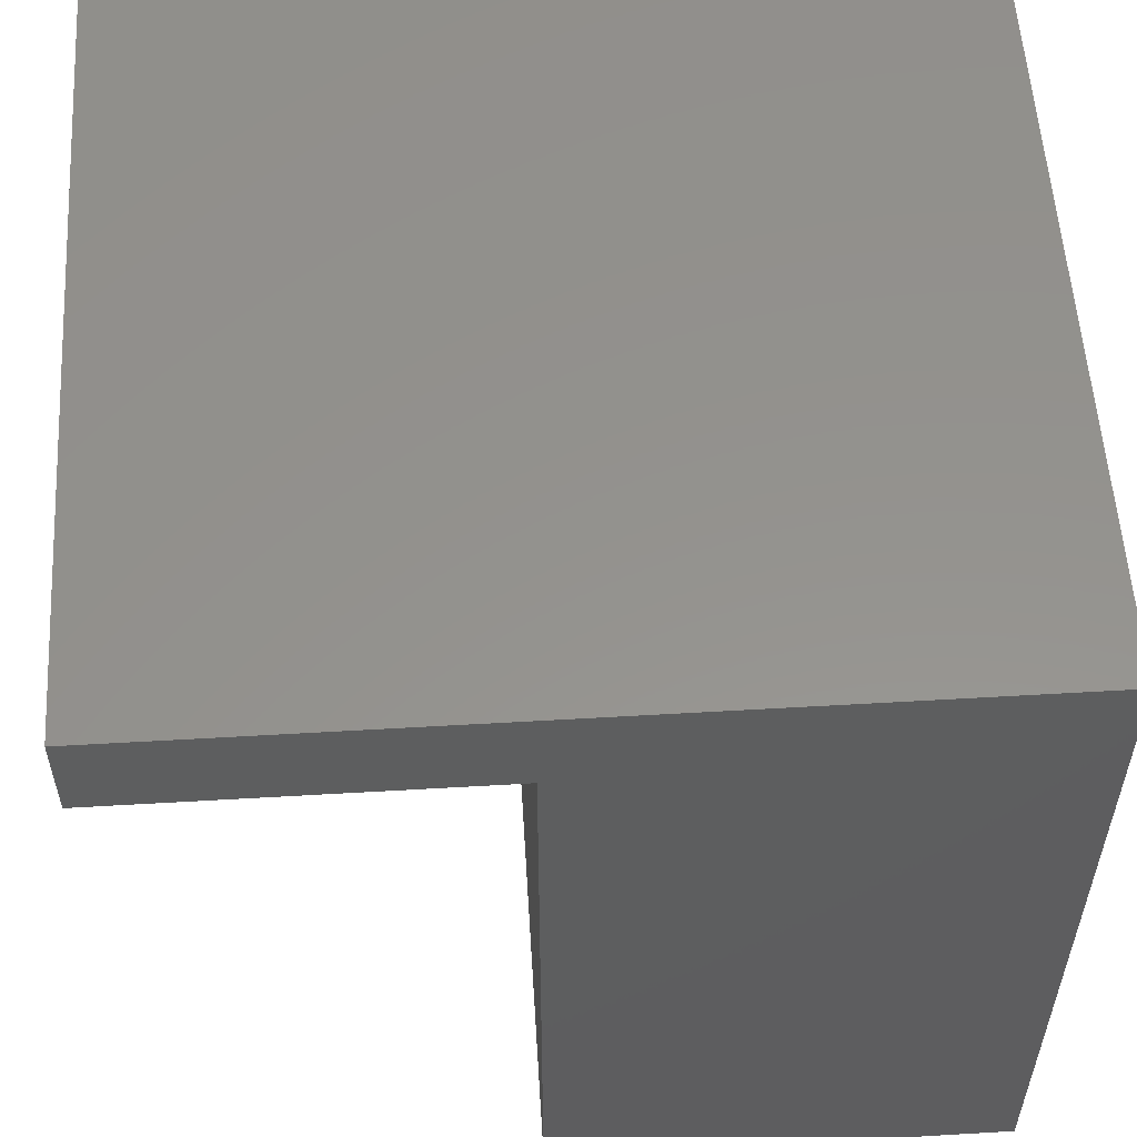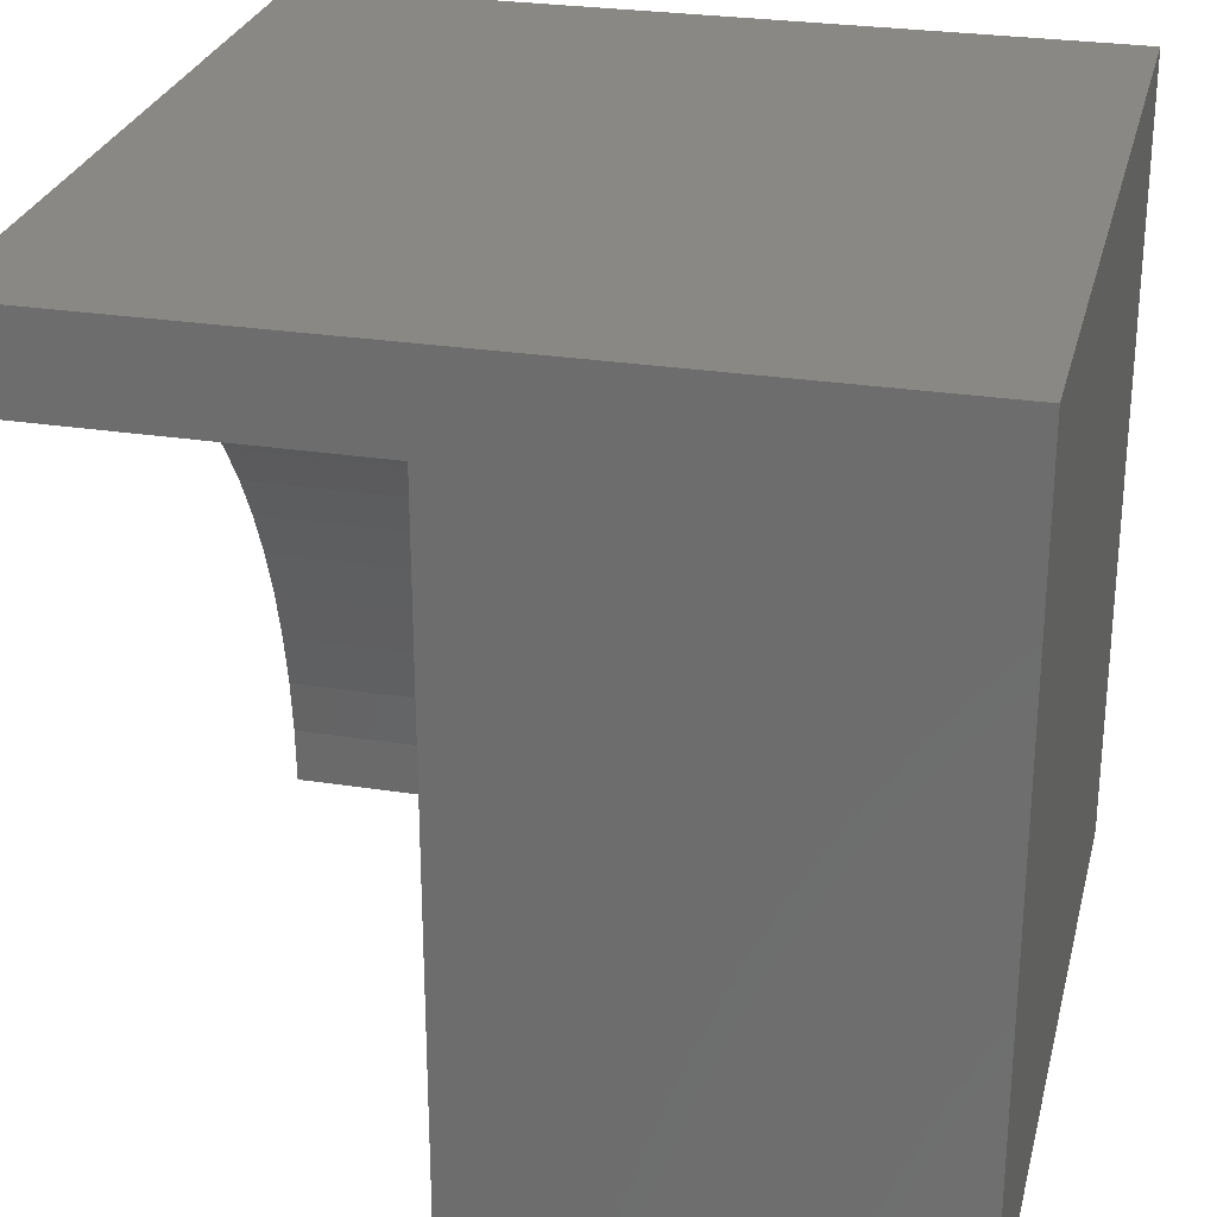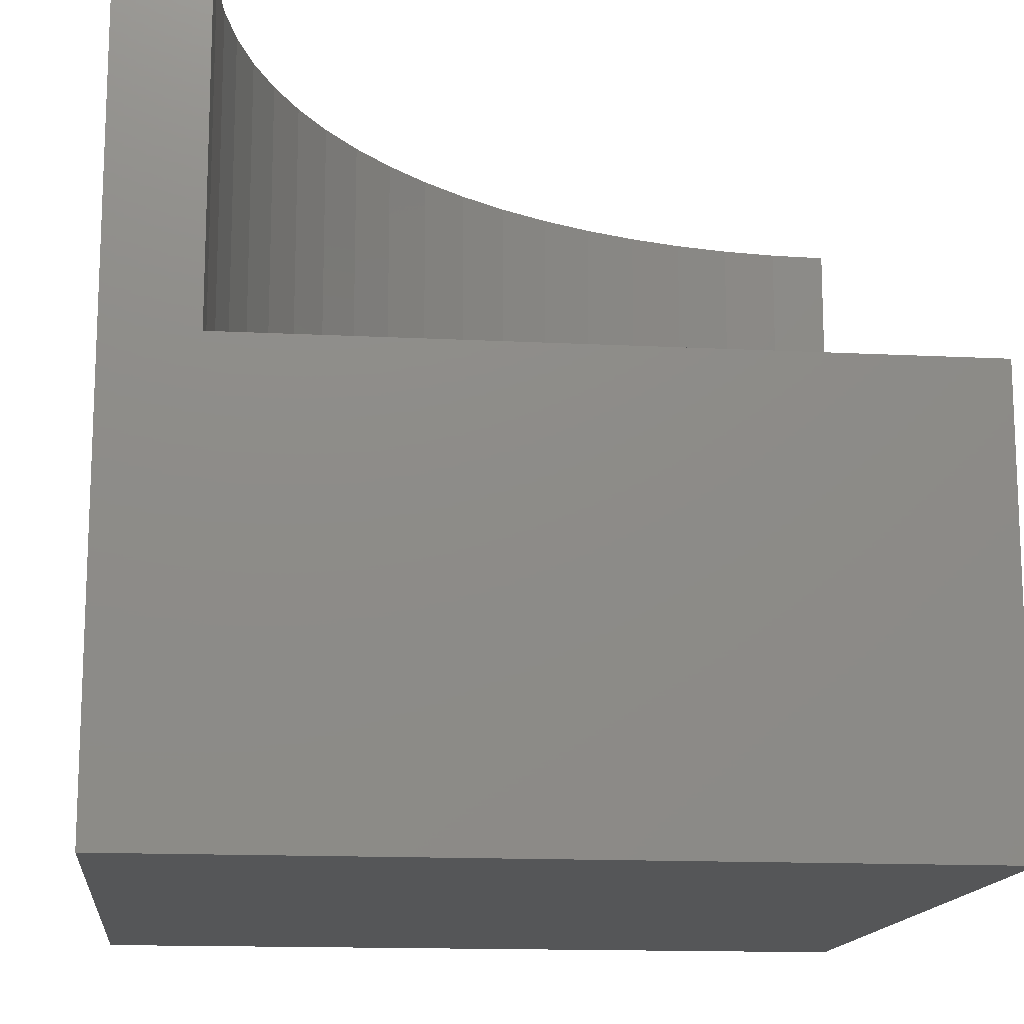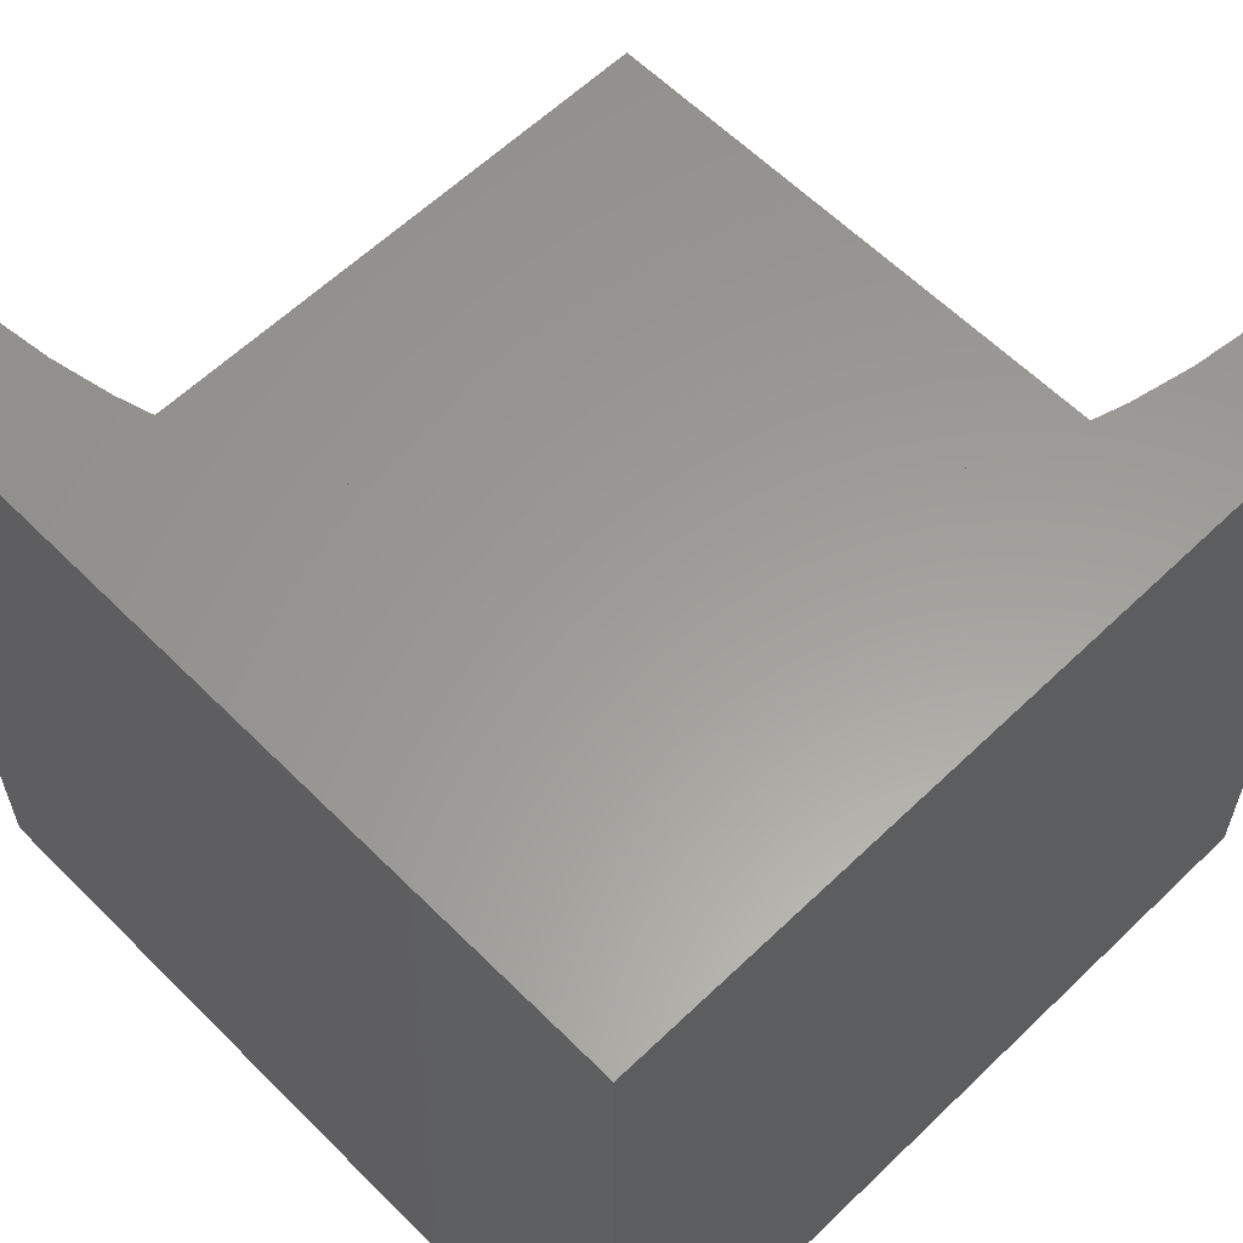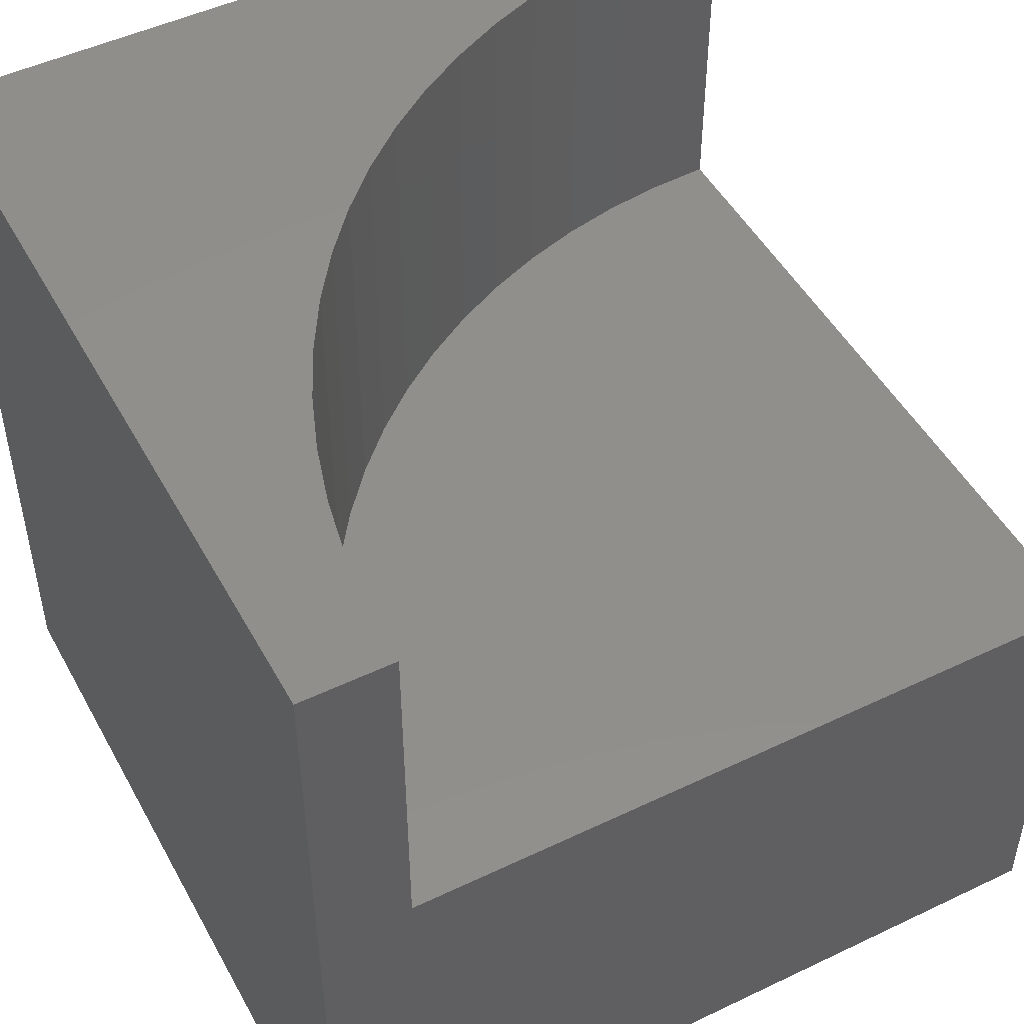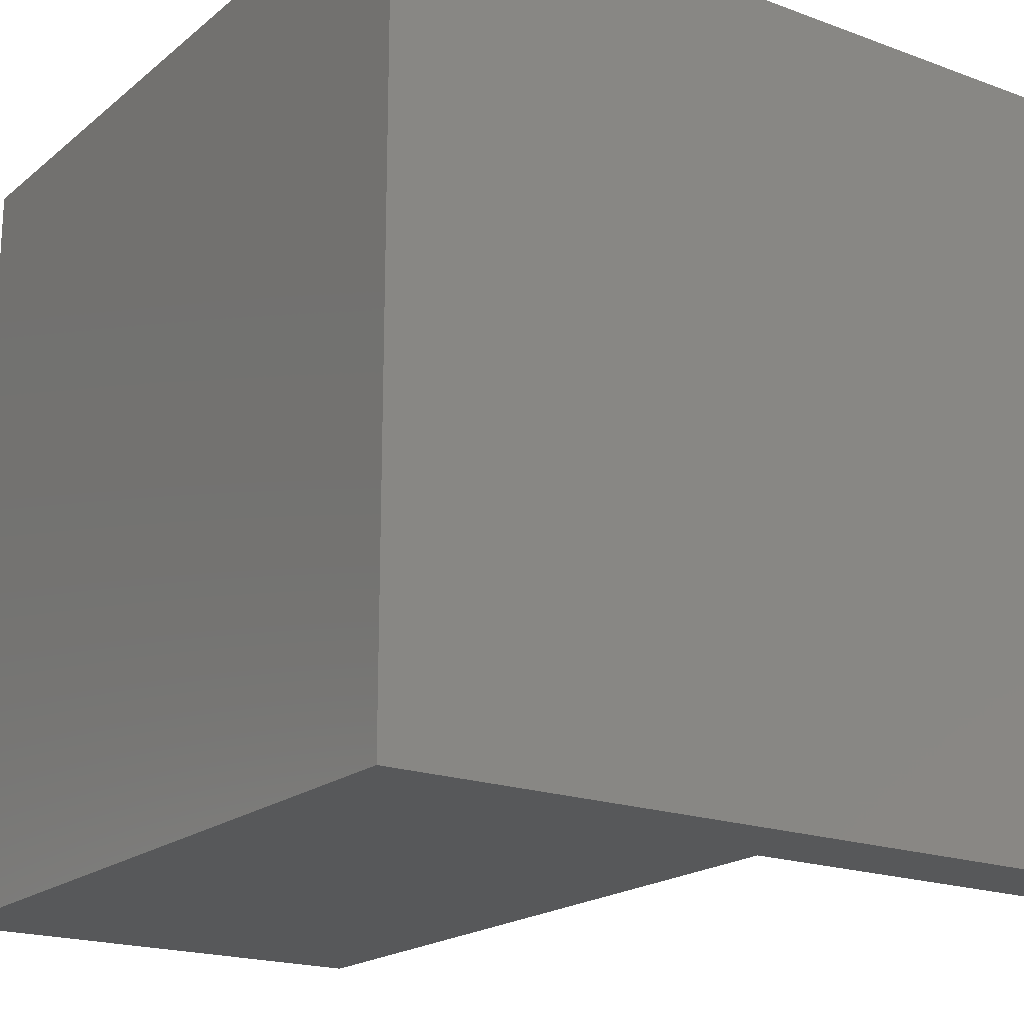
<metadata>
{"format":"stl","ext":"stl","renderer":"f3d","projection":"perspective","resolution":1024,"background":"white","views":[{"elev":56.0,"azim":86.5,"up":"+Y"},{"elev":27.3,"azim":103.5,"up":"+Y"},{"elev":-14.6,"azim":-6.3,"up":"+Z"},{"elev":60.3,"azim":-134.5,"up":"+Z"},{"elev":49.1,"azim":-27.9,"up":"+Z"},{"elev":-19.4,"azim":-124.5,"up":"+Y"}]}
</metadata>
<code>
# stl→obj: 51 verts, 92 faces
v 0 10 10
v 0 10 0
v 0 0 10
v 0 0 0
v 9.267 8.851 10
v 10 8.881 10
v 10 10 10
v 1.6 2.884 10
v 1.867 3.567 10
v 2.992 5.455 10
v 3.466 6.015 10
v 3.985 6.534 10
v 4.545 7.008 10
v 1.119 1.735e-15 10
v 1.149 0.7334 10
v 1.24 1.462 10
v 1.391 2.18 10
v 2.189 4.227 10
v 2.565 4.857 10
v 5.143 7.435 10
v 5.773 7.811 10
v 6.433 8.133 10
v 7.116 8.4 10
v 7.82 8.609 10
v 8.538 8.76 10
v 10 8.881 5.599
v 10 0 5.599
v 10 0 0
v 10 10 0
v 1.119 0 10
v 1.119 0 5.599
v 9.267 8.851 5.599
v 8.538 8.76 5.599
v 7.82 8.609 5.599
v 7.116 8.4 5.599
v 6.433 8.133 5.599
v 5.773 7.811 5.599
v 5.143 7.435 5.599
v 4.545 7.008 5.599
v 3.985 6.534 5.599
v 3.466 6.015 5.599
v 2.992 5.455 5.599
v 2.565 4.857 5.599
v 2.189 4.227 5.599
v 1.867 3.567 5.599
v 1.6 2.884 5.599
v 1.391 2.18 5.599
v 1.24 1.462 5.599
v 1.149 0.7334 5.599
v 1.119 1.088e-15 10
v 1.119 1.088e-15 5.599
f 1 2 3
f 3 2 4
f 5 6 7
f 8 9 1
f 10 11 1
f 1 11 12
f 1 12 13
f 14 15 3
f 3 15 16
f 3 16 1
f 1 16 17
f 1 17 8
f 9 18 1
f 1 18 19
f 1 19 10
f 13 20 1
f 1 20 21
f 1 21 22
f 22 23 1
f 1 23 24
f 1 24 7
f 7 24 25
f 7 25 5
f 7 6 26
f 27 28 26
f 26 28 29
f 26 29 7
f 2 29 4
f 4 29 28
f 7 29 1
f 1 29 2
f 30 3 31
f 31 3 4
f 31 4 27
f 27 4 28
f 26 6 5
f 26 5 32
f 32 5 25
f 32 25 33
f 33 25 24
f 33 24 34
f 34 24 23
f 34 23 35
f 35 23 22
f 35 22 36
f 36 22 21
f 36 21 37
f 37 21 20
f 37 20 38
f 38 20 13
f 38 13 39
f 39 13 12
f 39 12 40
f 40 12 11
f 40 11 41
f 41 11 10
f 41 10 42
f 42 10 19
f 42 19 43
f 43 19 18
f 43 18 44
f 44 18 9
f 44 9 45
f 45 9 8
f 45 8 46
f 46 8 17
f 46 17 47
f 47 17 16
f 47 16 48
f 48 16 15
f 48 15 49
f 49 15 50
f 49 50 51
f 27 26 32
f 32 33 27
f 27 33 34
f 27 34 35
f 35 36 27
f 27 36 37
f 27 37 38
f 41 42 27
f 27 42 43
f 27 43 44
f 38 39 27
f 27 39 40
f 27 40 41
f 44 45 27
f 27 45 46
f 27 46 47
f 47 48 27
f 27 48 49
f 27 49 31

</code>
